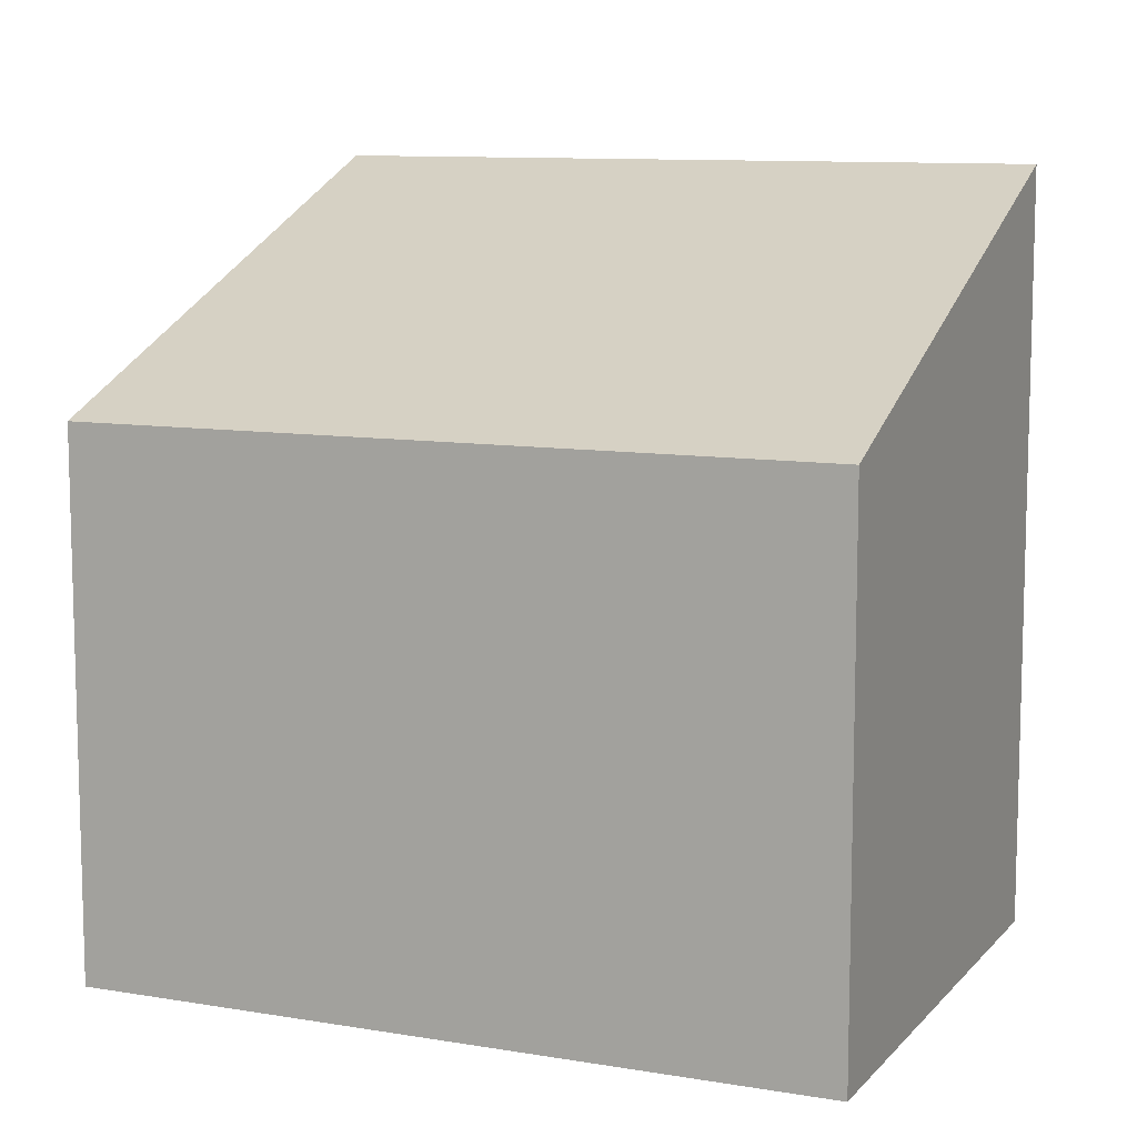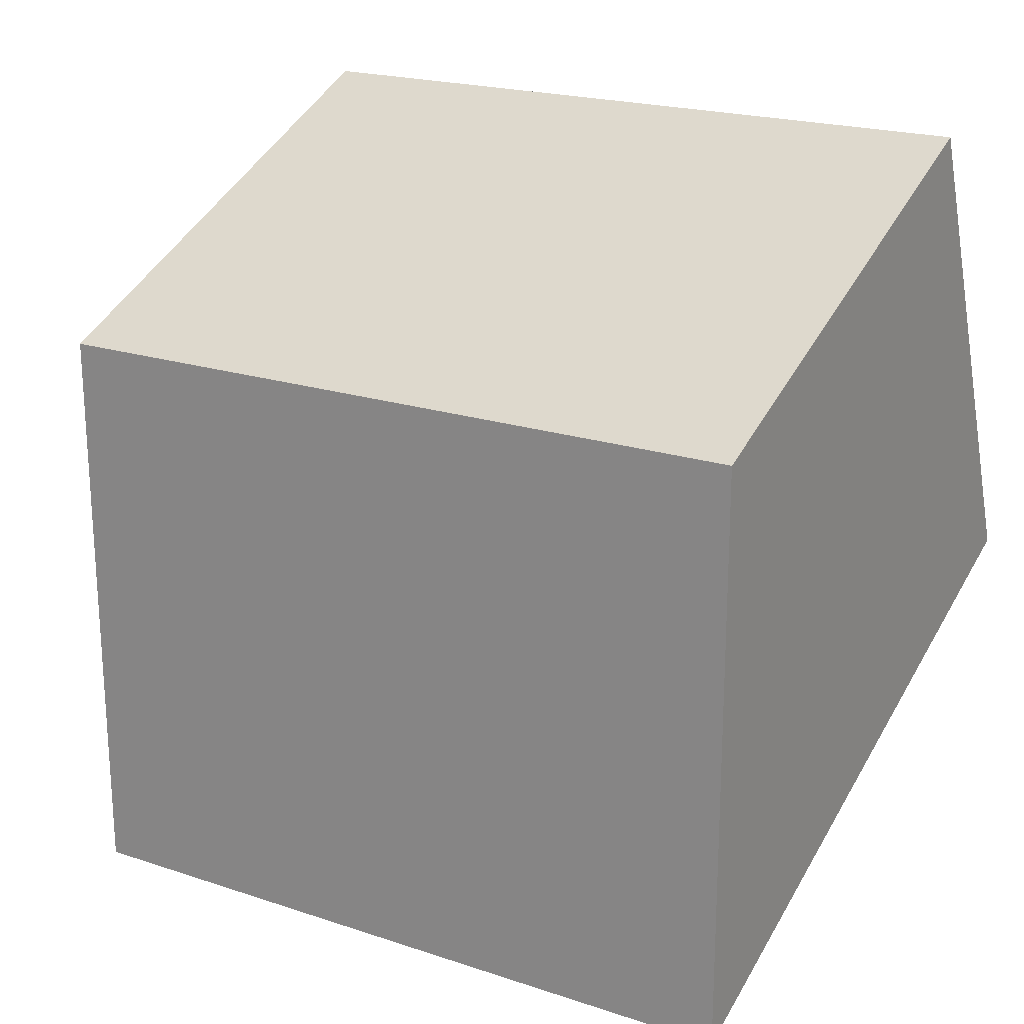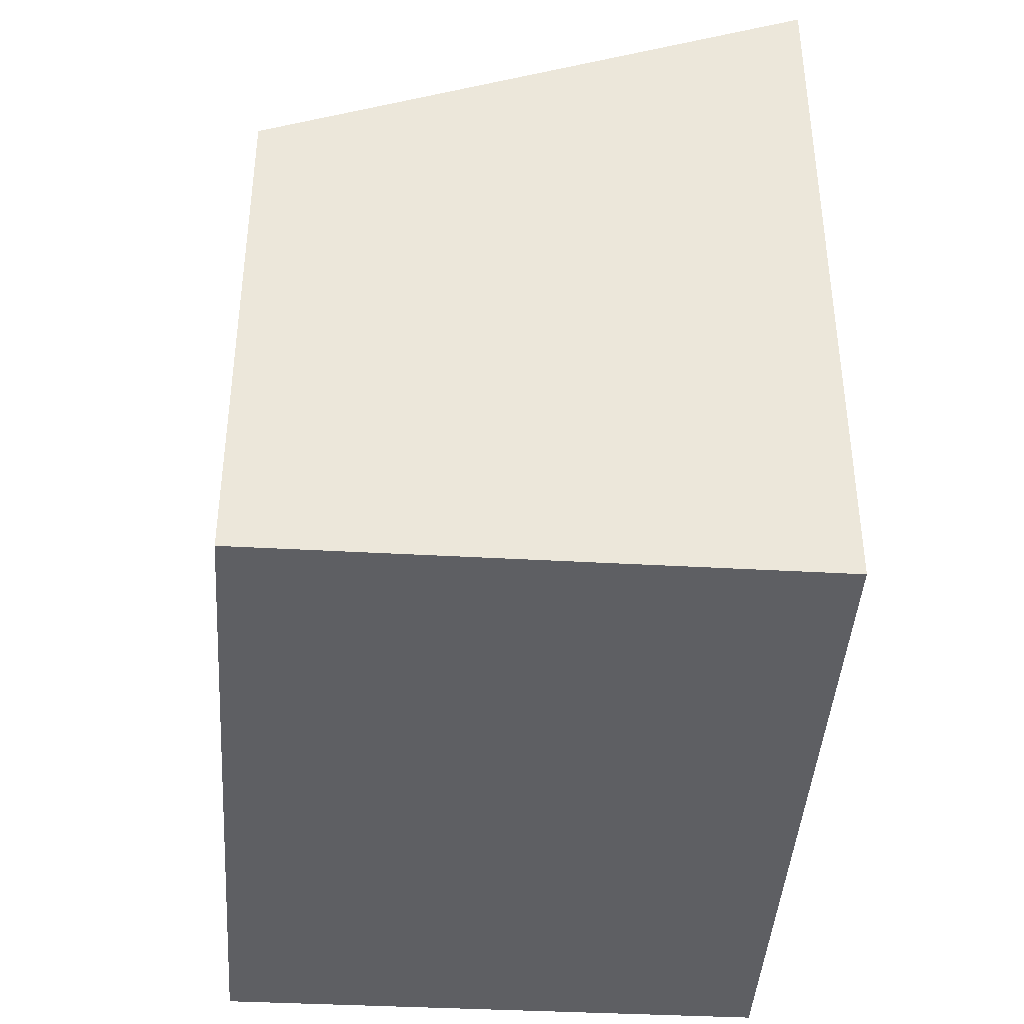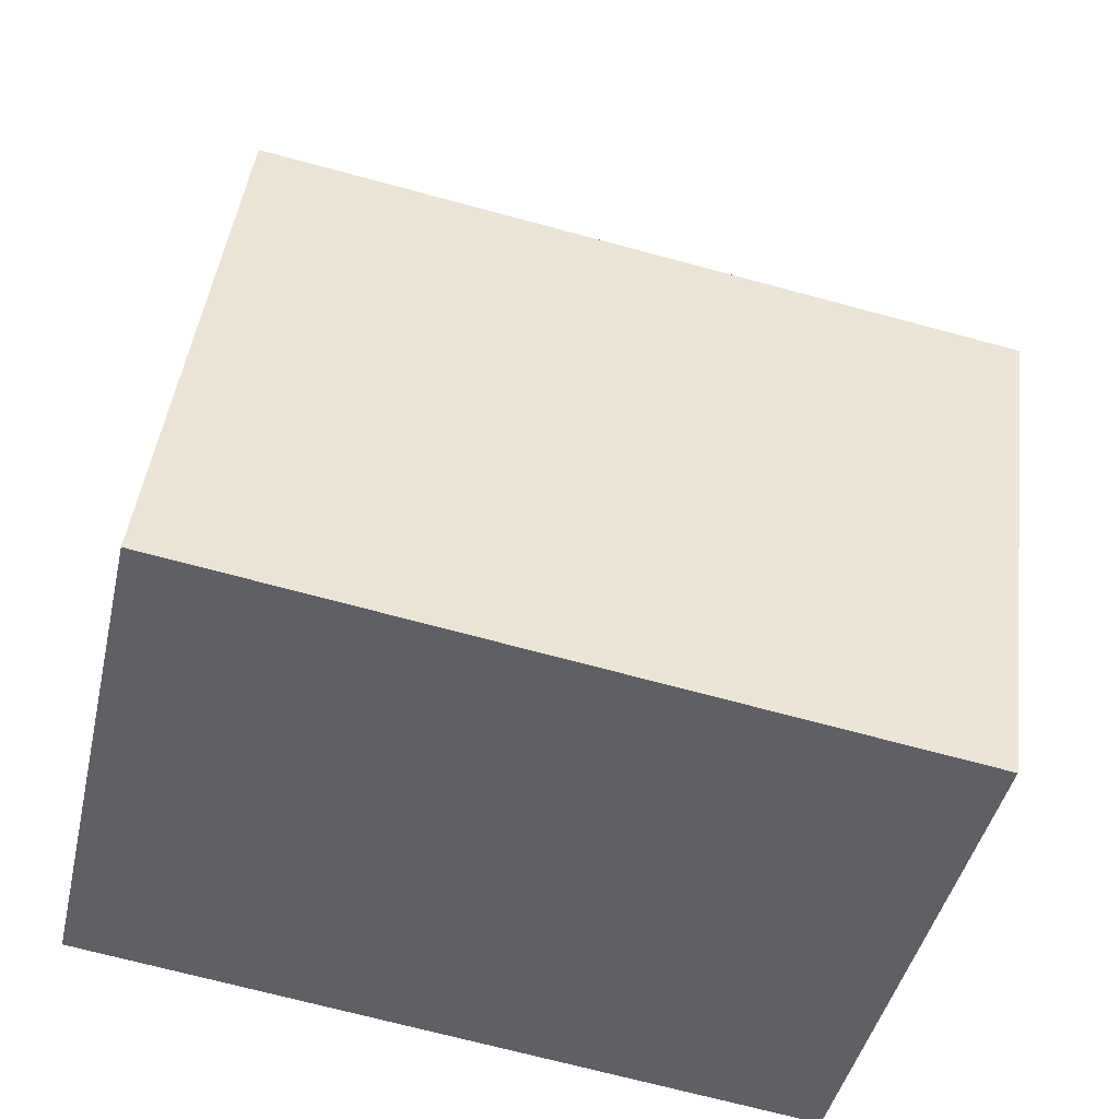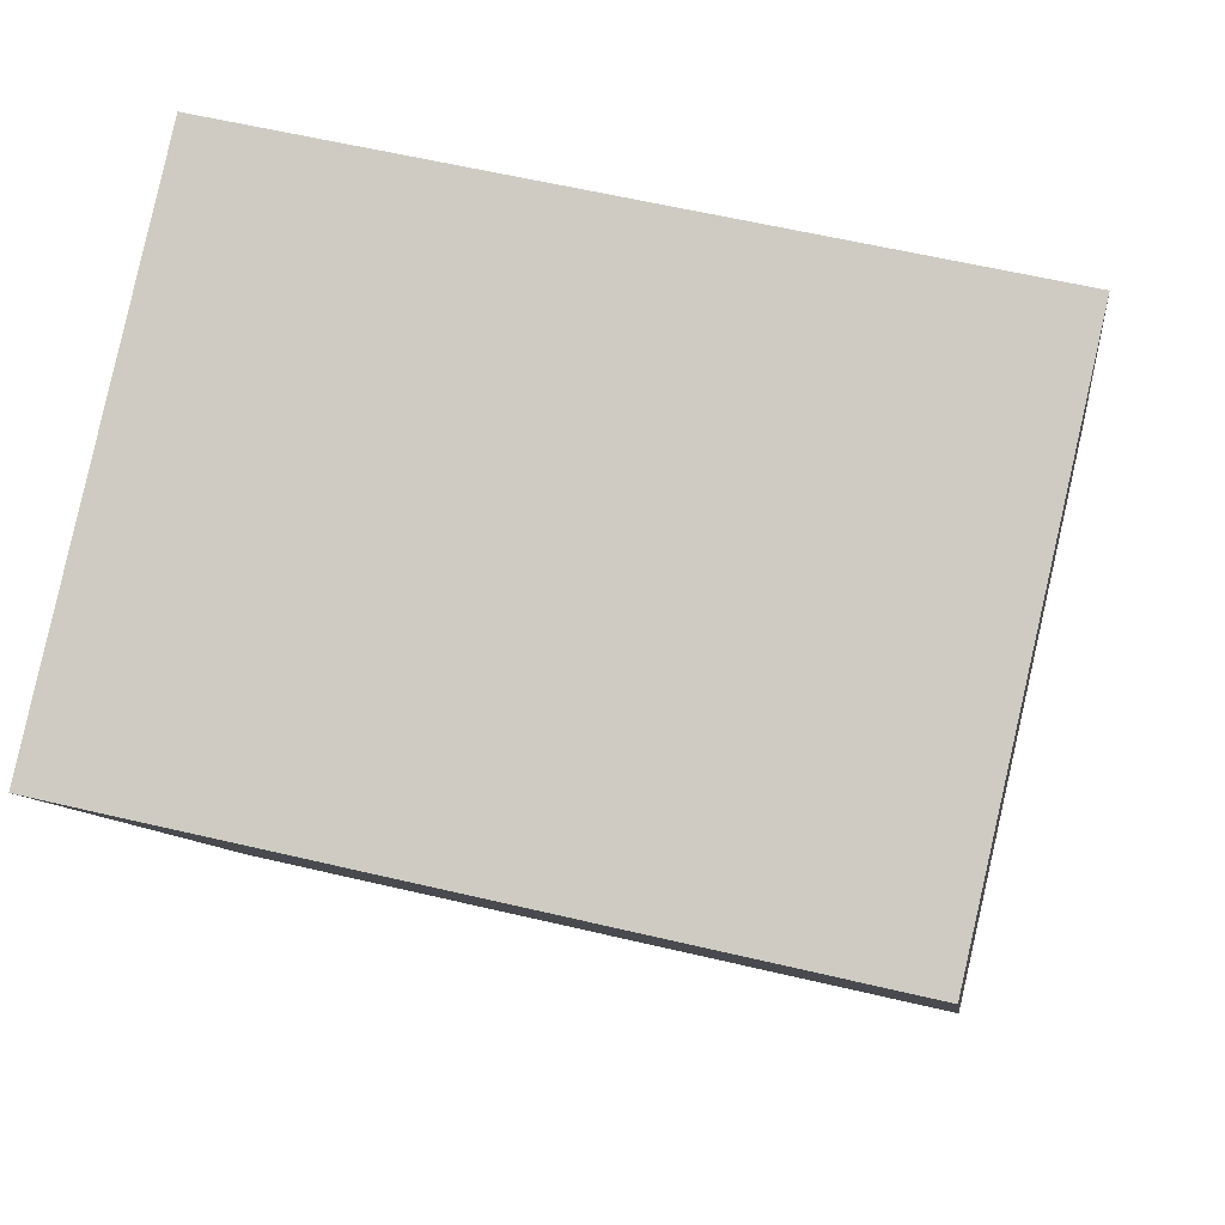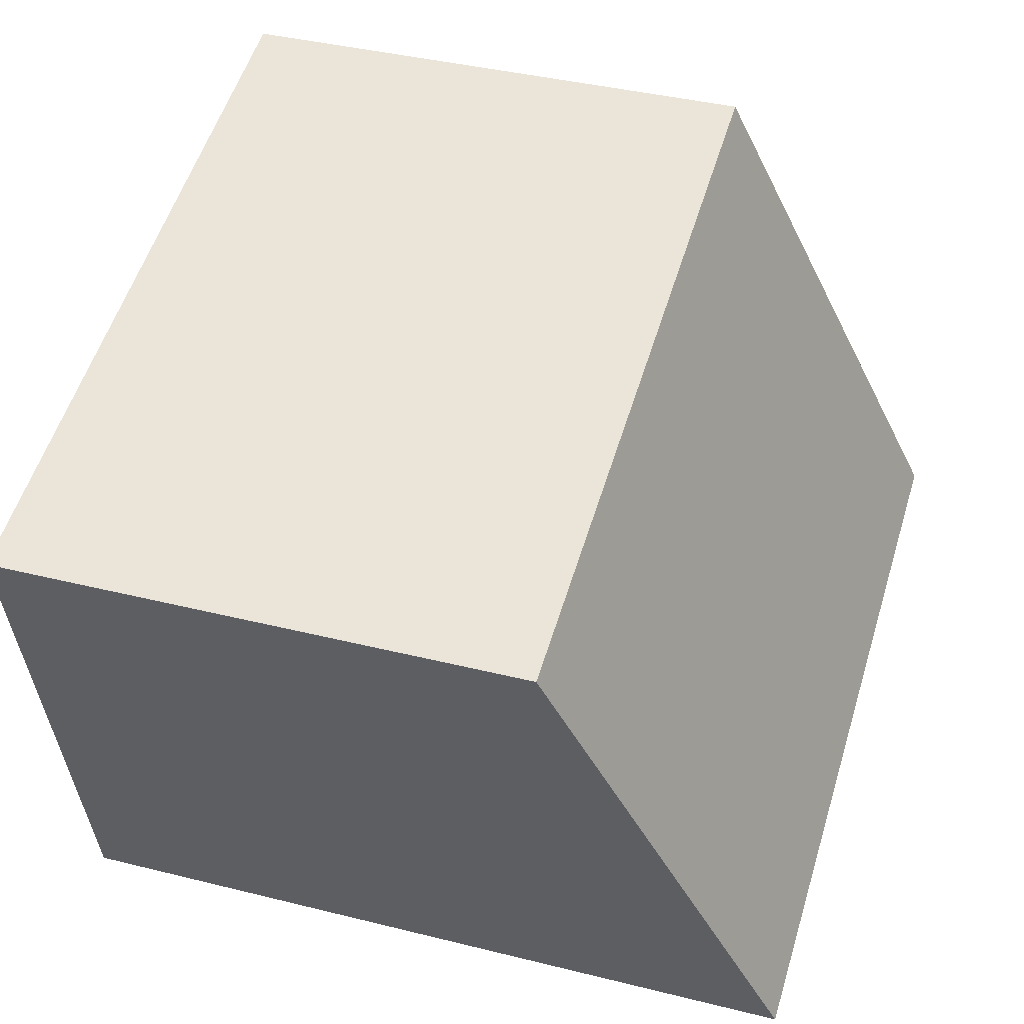
<metadata>
{"format":"obj","ext":"obj","renderer":"f3d","projection":"perspective","resolution":1024,"background":"white","views":[{"elev":9.8,"azim":36.6,"up":"+Y"},{"elev":46.5,"azim":-151.8,"up":"+Z"},{"elev":-41.3,"azim":99.1,"up":"+Y"},{"elev":44.9,"azim":7.2,"up":"+Z"},{"elev":-8.4,"azim":6.8,"up":"+Z"},{"elev":40.0,"azim":107.1,"up":"+Z"}]}
</metadata>
<code>
v  10.29 10.75 -2.31
v  1.724 7.559 7.675
v  12.04 7.559 5.28
v  0 10.78 6.602e-16
v  10.29 1.414e-16 -2.31
v  12.04 -3.233e-16 5.28
v  0 0 0
v  1.724 -4.7e-16 7.675
g defaultobject
f 1 2 3
f 2 1 4
f 3 5 1
f 5 3 6
f 1 7 4
f 7 1 5
f 7 2 4
f 2 7 8
f 8 3 2
f 3 8 6
f 6 7 5
f 7 6 8

</code>
